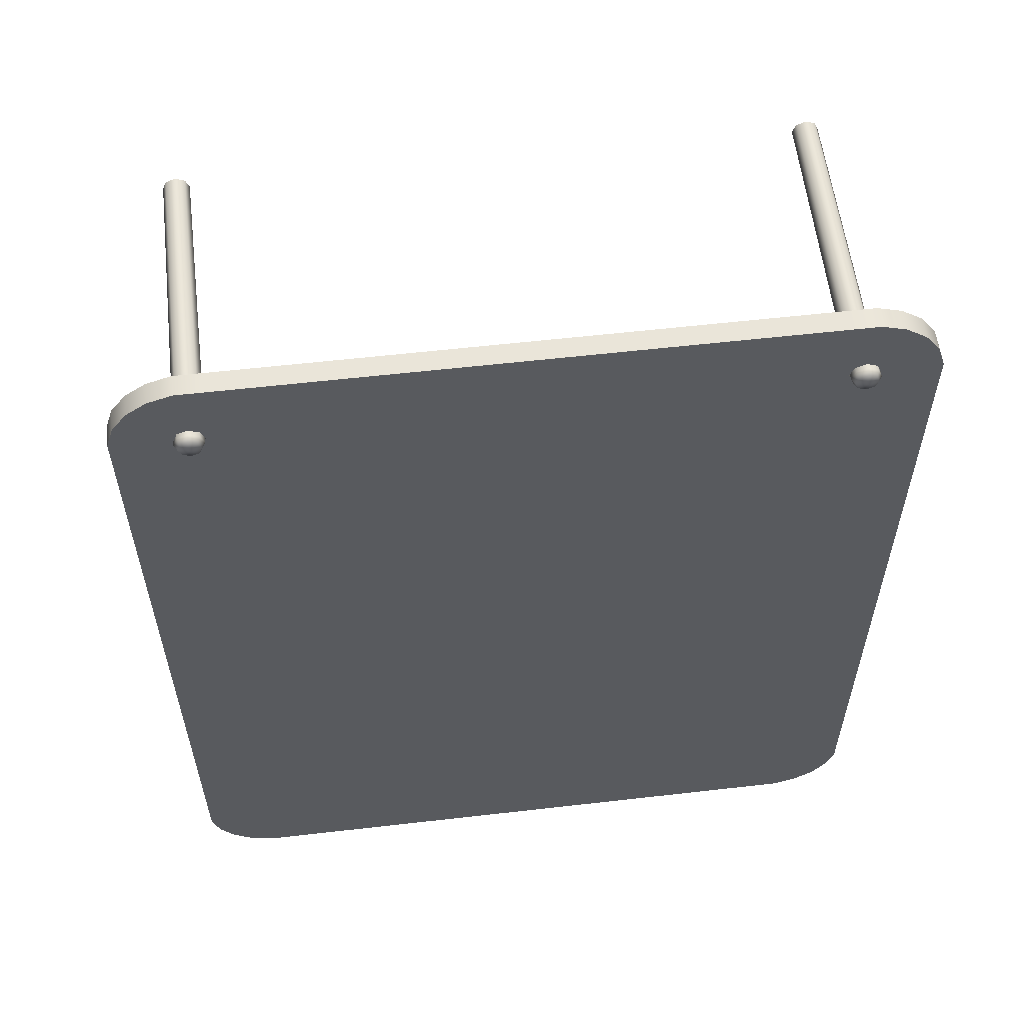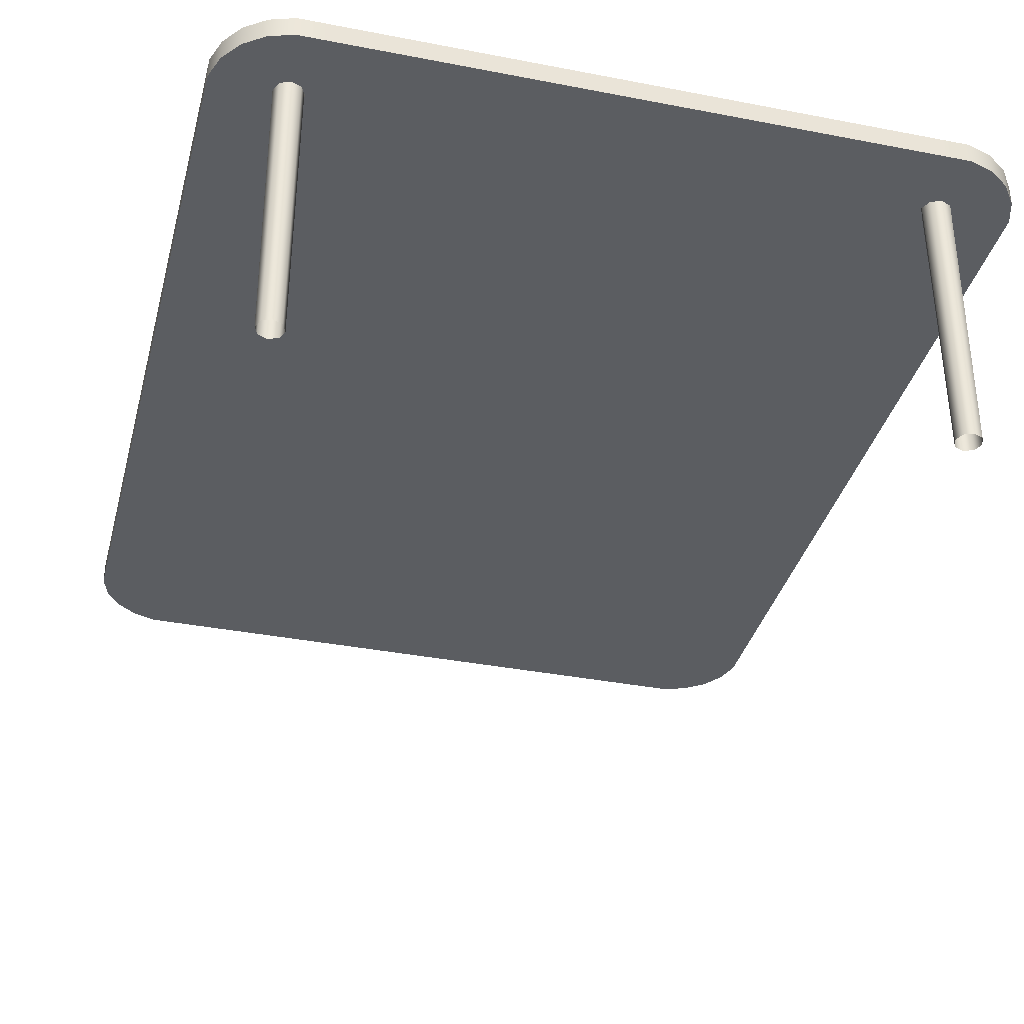
<metadata>
{"format":"obj","ext":"obj","renderer":"f3d","projection":"perspective","resolution":1024,"background":"white","views":[{"elev":58.0,"azim":173.2,"up":"+Z"},{"elev":-35.9,"azim":-14.3,"up":"+Y"}]}
</metadata>
<code>
g glassScreen01
v 0.4307 -0.3952 -0.01918
v 0.4231 0.03666 -0.006086
v 0.4253 -0.3952 -0.006086
v 0.4292 0.03666 -0.02071
v 0.4438 -0.3952 -0.02461
v 0.4438 0.03666 -0.02676
v 0.4569 -0.3952 -0.01918
v 0.4584 0.03666 -0.02071
v 0.4623 -0.3952 -0.006086
v 0.4645 0.03666 -0.006086
v 0.4253 -0.3952 -0.006086
v 0.4231 0.03666 -0.006086
v 0.4292 0.03666 0.008535
v 0.4307 -0.3952 0.007009
v 0.4438 0.03666 0.01459
v 0.4438 -0.3952 0.01243
v 0.4584 0.03666 0.008535
v 0.4569 -0.3952 0.007009
v 0.4645 0.03666 -0.006086
v 0.4623 -0.3952 -0.006086
v 0.4292 0.03666 -0.02071
v 0.4278 0.04485 -0.006086
v 0.4231 0.03666 -0.006086
v 0.4325 0.04485 -0.01741
v 0.4438 0.03666 -0.02676
v 0.4438 0.04849 -0.006086
v 0.4438 0.04485 -0.0221
v 0.4584 0.03666 -0.02071
v 0.4551 0.04485 -0.01741
v 0.4598 0.04485 -0.006086
v 0.4645 0.03666 -0.006086
v 0.4584 0.03666 0.008535
v 0.4598 0.04485 -0.006086
v 0.4645 0.03666 -0.006086
v 0.4551 0.04485 0.005235
v 0.4438 0.03666 0.01459
v 0.4438 0.04849 -0.006086
v 0.4438 0.04485 0.009924
v 0.4292 0.03666 0.008535
v 0.4325 0.04485 0.005235
v 0.4278 0.04485 -0.006086
v 0.4231 0.03666 -0.006086
v -0.4571 -0.3952 -0.01918
v -0.4647 0.03666 -0.006086
v -0.4625 -0.3952 -0.006086
v -0.4586 0.03666 -0.02071
v -0.444 -0.3952 -0.02461
v -0.444 0.03666 -0.02676
v -0.4309 -0.3952 -0.01918
v -0.4294 0.03666 -0.02071
v -0.4255 -0.3952 -0.006086
v -0.4233 0.03666 -0.006086
v -0.4625 -0.3952 -0.006086
v -0.4647 0.03666 -0.006086
v -0.4586 0.03666 0.008535
v -0.4571 -0.3952 0.007009
v -0.444 0.03666 0.01459
v -0.444 -0.3952 0.01243
v -0.4294 0.03666 0.008535
v -0.4309 -0.3952 0.007009
v -0.4233 0.03666 -0.006086
v -0.4255 -0.3952 -0.006086
v -0.4586 0.03666 -0.02071
v -0.46 0.04485 -0.006086
v -0.4647 0.03666 -0.006086
v -0.4553 0.04485 -0.01741
v -0.444 0.03666 -0.02676
v -0.444 0.04849 -0.006086
v -0.444 0.04485 -0.0221
v -0.4294 0.03666 -0.02071
v -0.4327 0.04485 -0.01741
v -0.428 0.04485 -0.006086
v -0.4233 0.03666 -0.006086
v -0.4294 0.03666 0.008535
v -0.428 0.04485 -0.006086
v -0.4233 0.03666 -0.006086
v -0.4327 0.04485 0.005235
v -0.444 0.03666 0.01459
v -0.444 0.04849 -0.006086
v -0.444 0.04485 0.009924
v -0.4586 0.03666 0.008535
v -0.4553 0.04485 0.005235
v -0.46 0.04485 -0.006086
v -0.4647 0.03666 -0.006086
v 0.3462 3.584e-07 -1.274
v 0.4429 -7.523e-07 -1.173
v 0.3764 3.584e-07 -1.274
v 0.416 3.584e-07 -1.274
v 0.4522 3.584e-07 -1.274
v 0.4866 3.584e-07 -1.262
v 0.5159 3.584e-07 -1.241
v 0.5371 3.584e-07 -1.212
v 0.5486 3.584e-07 -1.177
v 0.5486 3.584e-07 -1.141
v 0.5486 3.584e-07 -1.101
v 0.5486 3.584e-07 -1.076
v 0.3462 5.16e-07 -1.173
v 0.2012 3.584e-07 -1.274
v 0.2012 5.16e-07 -1.173
v 0.0001277 3.584e-07 -1.274
v 0.3462 3.584e-07 -1.076
v 0.4429 5.554e-07 -1.076
v 0.3464 3.584e-07 -0.5938
v 0.4431 5.554e-07 -0.5938
v 0.5486 3.584e-07 -0.5938
v 0.5486 3.584e-07 -0.1037
v 0.0001277 5.16e-07 -1.173
v -0.2016 3.584e-07 -1.274
v 0.2012 3.584e-07 -1.076
v 0.4432 5.554e-07 -0.1037
v 0.4585 -7.523e-07 -0.02027
v 0.5486 3.584e-07 -0.07807
v 0.5486 3.584e-07 -0.03805
v 0.4432 -7.523e-07 -0.02716
v 0.464 -7.523e-07 -0.006396
v 0.5486 3.584e-07 -0.001845
v 0.5374 3.584e-07 0.03259
v 0.4585 -7.523e-07 0.008285
v 0.5162 3.584e-07 0.06188
v 0.4869 3.584e-07 0.08316
v 0.4525 3.584e-07 0.09455
v 0.4432 -7.523e-07 0.01437
v 0.4163 3.584e-07 0.09455
v 0.3767 3.584e-07 0.09455
v 0.4293 -7.523e-07 0.008285
v 0.3465 3.584e-07 0.09455
v 0.4293 -7.523e-07 -0.02027
v 0.3465 5.16e-07 -0.006396
v 0.4225 -7.523e-07 -0.006396
v 0.2013 3.584e-07 0.09455
v 0.3465 3.584e-07 -0.1037
v 0.2013 5.16e-07 -0.006396
v 0.2013 3.584e-07 -0.1037
v 0.0001277 5.16e-07 -0.006396
v 0.0001277 3.584e-07 0.09455
v 0.2013 3.584e-07 -0.5938
v 0.0001277 3.584e-07 -0.1037
v -0.2016 5.16e-07 -0.006396
v -0.2016 3.584e-07 0.09455
v 0.0001277 3.584e-07 -1.076
v 0.0001277 3.584e-07 -0.5938
v -0.2016 3.584e-07 -0.1037
v -0.3462 5.16e-07 -0.006396
v -0.3462 3.584e-07 0.09455
v -0.2016 5.16e-07 -1.173
v -0.2016 3.584e-07 -0.5938
v -0.3462 3.584e-07 -0.5938
v -0.3462 3.584e-07 -0.1037
v -0.2016 3.584e-07 -1.076
v -0.3462 5.16e-07 -1.173
v -0.3462 3.584e-07 -1.274
v -0.3462 3.584e-07 -1.076
v -0.443 -7.523e-07 -1.173
v -0.3765 3.584e-07 -1.274
v -0.4161 3.584e-07 -1.274
v -0.4523 3.584e-07 -1.274
v -0.4867 3.584e-07 -1.262
v -0.516 3.584e-07 -1.241
v -0.5373 3.584e-07 -1.212
v -0.5486 3.584e-07 -1.177
v -0.5486 3.584e-07 -1.141
v -0.5486 3.584e-07 -1.101
v -0.5486 3.584e-07 -1.076
v -0.443 5.554e-07 -1.076
v -0.443 5.554e-07 -0.5938
v -0.5486 3.584e-07 -0.5938
v -0.5486 3.584e-07 -0.1037
v -0.443 5.554e-07 -0.1037
v -0.4583 -7.523e-07 -0.02027
v -0.5486 3.584e-07 -0.07807
v -0.5486 3.584e-07 -0.03805
v -0.443 -7.523e-07 -0.02716
v -0.4638 -7.523e-07 -0.006396
v -0.5486 3.584e-07 -0.001845
v -0.5373 3.584e-07 0.03259
v -0.4291 -7.523e-07 -0.02027
v -0.4583 -7.523e-07 0.008285
v -0.4223 -7.523e-07 -0.006396
v -0.516 3.584e-07 0.06188
v -0.4867 3.584e-07 0.08316
v -0.4523 3.584e-07 0.09455
v -0.4291 -7.523e-07 0.008285
v -0.3765 3.584e-07 0.09455
v -0.443 -7.523e-07 0.01437
v -0.4161 3.584e-07 0.09455
v 0.3462 0.03009 -1.274
v 0.3764 0.03009 -1.274
v 0.4429 0.03009 -1.173
v 0.416 0.03009 -1.274
v 0.4522 0.03009 -1.274
v 0.4866 0.03009 -1.262
v 0.5159 0.03009 -1.241
v 0.5371 0.03009 -1.212
v 0.5486 0.03009 -1.177
v 0.5486 0.03009 -1.141
v 0.5486 0.03009 -1.101
v 0.5486 0.03009 -1.076
v 0.3462 0.03009 -1.173
v 0.2012 0.03009 -1.274
v 0.2012 0.03009 -1.173
v 0.0001277 0.03009 -1.274
v 0.3462 0.03009 -1.076
v 0.4429 0.03009 -1.076
v 0.3464 0.03009 -0.5938
v 0.4431 0.03009 -0.5938
v 0.5486 0.03009 -0.5938
v 0.5486 0.03009 -0.1037
v 0.0001277 0.03009 -1.173
v -0.2016 0.03009 -1.274
v 0.2012 0.03009 -1.076
v 0.4432 0.03009 -0.1037
v 0.4585 0.03009 -0.02027
v 0.5486 0.03009 -0.07807
v 0.5486 0.03009 -0.03805
v 0.4432 0.03009 -0.02716
v 0.464 0.03009 -0.006396
v 0.5486 0.03009 -0.001845
v 0.5374 0.03009 0.03259
v 0.4585 0.03009 0.008285
v 0.5162 0.03009 0.06188
v 0.4869 0.03009 0.08316
v 0.4525 0.03009 0.09455
v 0.4432 0.03009 0.01437
v 0.4163 0.03009 0.09455
v 0.3767 0.03009 0.09455
v 0.4293 0.03009 0.008285
v 0.3465 0.03009 0.09455
v 0.4293 0.03009 -0.02027
v 0.3465 0.03009 -0.006396
v 0.4225 0.03009 -0.006396
v 0.2013 0.03009 0.09455
v 0.3465 0.03009 -0.1037
v 0.2013 0.03009 -0.006396
v 0.2013 0.03009 -0.1037
v 0.0001277 0.03009 -0.006396
v 0.0001277 0.03009 0.09455
v 0.2013 0.03009 -0.5938
v 0.0001277 0.03009 -0.1037
v -0.2016 0.03009 -0.006396
v -0.2016 0.03009 0.09455
v 0.0001277 0.03009 -1.076
v 0.0001277 0.03009 -0.5938
v -0.2016 0.03009 -0.1037
v -0.3462 0.03009 -0.006396
v -0.3462 0.03009 0.09455
v -0.2016 0.03009 -1.173
v -0.2016 0.03009 -0.5938
v -0.3462 0.03009 -0.5938
v -0.3462 0.03009 -0.1037
v -0.2016 0.03009 -1.076
v -0.3462 0.03009 -1.173
v -0.3462 0.03009 -1.274
v -0.3462 0.03009 -1.076
v -0.443 0.03009 -1.173
v -0.3765 0.03009 -1.274
v -0.4161 0.03009 -1.274
v -0.4523 0.03009 -1.274
v -0.4867 0.03009 -1.262
v -0.516 0.03009 -1.241
v -0.5373 0.03009 -1.212
v -0.5486 0.03009 -1.177
v -0.5486 0.03009 -1.141
v -0.5486 0.03009 -1.101
v -0.5486 0.03009 -1.076
v -0.443 0.03009 -1.076
v -0.443 0.03009 -0.5938
v -0.5486 0.03009 -0.5938
v -0.5486 0.03009 -0.1037
v -0.443 0.03009 -0.1037
v -0.4583 0.03009 -0.02027
v -0.5486 0.03009 -0.07807
v -0.5486 0.03009 -0.03805
v -0.443 0.03009 -0.02716
v -0.4638 0.03009 -0.006396
v -0.5486 0.03009 -0.001845
v -0.5373 0.03009 0.03259
v -0.4291 0.03009 -0.02027
v -0.4583 0.03009 0.008285
v -0.4223 0.03009 -0.006396
v -0.516 0.03009 0.06188
v -0.4867 0.03009 0.08316
v -0.4523 0.03009 0.09455
v -0.4291 0.03009 0.008285
v -0.3765 0.03009 0.09455
v -0.443 0.03009 0.01437
v -0.4161 0.03009 0.09455
v 0.3764 3.584e-07 -1.274
v 0.3764 0.03009 -1.274
v 0.3462 0.03009 -1.274
v 0.3462 3.584e-07 -1.274
v 0.416 3.584e-07 -1.274
v 0.2012 0.03009 -1.274
v 0.416 0.03009 -1.274
v 0.2012 3.584e-07 -1.274
v 0.4522 3.584e-07 -1.274
v 0.0001277 0.03009 -1.274
v 0.4522 0.03009 -1.274
v 0.0001277 3.584e-07 -1.274
v 0.4866 3.584e-07 -1.262
v -0.2016 0.03009 -1.274
v 0.4866 0.03009 -1.262
v -0.2016 3.584e-07 -1.274
v 0.5159 3.584e-07 -1.241
v -0.3462 0.03009 -1.274
v 0.5159 0.03009 -1.241
v -0.3462 3.584e-07 -1.274
v 0.5371 3.584e-07 -1.212
v -0.3765 0.03009 -1.274
v 0.5371 0.03009 -1.212
v -0.3765 3.584e-07 -1.274
v 0.5486 3.584e-07 -1.177
v -0.4161 0.03009 -1.274
v 0.5486 0.03009 -1.177
v -0.4161 3.584e-07 -1.274
v 0.5486 3.584e-07 -1.141
v -0.4523 0.03009 -1.274
v 0.5486 0.03009 -1.141
v -0.4523 3.584e-07 -1.274
v 0.5486 3.584e-07 -1.101
v -0.4867 0.03009 -1.262
v 0.5486 0.03009 -1.101
v -0.4867 3.584e-07 -1.262
v 0.5486 3.584e-07 -1.076
v -0.516 0.03009 -1.241
v 0.5486 0.03009 -1.076
v -0.516 3.584e-07 -1.241
v 0.5486 3.584e-07 -0.5938
v -0.5373 0.03009 -1.212
v 0.5486 0.03009 -0.5938
v -0.5373 3.584e-07 -1.212
v 0.5486 3.584e-07 -0.1037
v -0.5486 0.03009 -1.177
v 0.5486 0.03009 -0.1037
v -0.5486 3.584e-07 -1.177
v 0.5486 3.584e-07 -0.07807
v -0.5486 0.03009 -1.141
v 0.5486 0.03009 -0.07807
v -0.5486 3.584e-07 -1.141
v 0.5486 3.584e-07 -0.03805
v -0.5486 0.03009 -1.101
v 0.5486 0.03009 -0.03805
v -0.5486 3.584e-07 -1.101
v 0.5486 3.584e-07 -0.001845
v -0.5486 0.03009 -1.076
v 0.5486 0.03009 -0.001845
v -0.5486 3.584e-07 -1.076
v 0.5374 3.584e-07 0.03259
v -0.5486 0.03009 -0.5938
v 0.5374 0.03009 0.03259
v -0.5486 3.584e-07 -0.5938
v 0.5162 3.584e-07 0.06188
v -0.5486 0.03009 -0.1037
v 0.5162 0.03009 0.06188
v -0.5486 3.584e-07 -0.1037
v 0.4869 3.584e-07 0.08316
v -0.5486 0.03009 -0.07807
v 0.4869 0.03009 0.08316
v -0.5486 3.584e-07 -0.07807
v 0.4525 3.584e-07 0.09455
v -0.5486 0.03009 -0.03805
v 0.4525 0.03009 0.09455
v -0.5486 3.584e-07 -0.03805
v 0.4163 3.584e-07 0.09455
v -0.5486 0.03009 -0.001845
v 0.4163 0.03009 0.09455
v -0.5486 3.584e-07 -0.001845
v 0.3767 3.584e-07 0.09455
v -0.5373 0.03009 0.03259
v 0.3767 0.03009 0.09455
v -0.5373 3.584e-07 0.03259
v 0.3465 3.584e-07 0.09455
v -0.516 0.03009 0.06188
v 0.3465 0.03009 0.09455
v -0.516 3.584e-07 0.06188
v 0.2013 3.584e-07 0.09455
v -0.4867 0.03009 0.08316
v 0.2013 0.03009 0.09455
v -0.4867 3.584e-07 0.08316
v 0.0001277 3.584e-07 0.09455
v -0.4523 0.03009 0.09455
v 0.0001277 0.03009 0.09455
v -0.4523 3.584e-07 0.09455
v -0.2016 3.584e-07 0.09455
v -0.4161 0.03009 0.09455
v -0.2016 0.03009 0.09455
v -0.4161 3.584e-07 0.09455
v -0.3462 3.584e-07 0.09455
v -0.3765 0.03009 0.09455
v -0.3462 0.03009 0.09455
v -0.3765 3.584e-07 0.09455
v 0.4293 -7.523e-07 0.008285
v 0.4293 0.03009 0.008285
v 0.4225 0.03009 -0.006396
v 0.4225 -7.523e-07 -0.006396
v 0.4432 -7.523e-07 0.01437
v 0.4293 0.03009 -0.02027
v 0.4432 0.03009 0.01437
v 0.4293 -7.523e-07 -0.02027
v 0.4585 -7.523e-07 0.008285
v 0.4432 0.03009 -0.02716
v 0.4585 0.03009 0.008285
v 0.4432 -7.523e-07 -0.02716
v 0.464 -7.523e-07 -0.006396
v 0.4585 0.03009 -0.02027
v 0.464 0.03009 -0.006396
v 0.4585 -7.523e-07 -0.02027
v -0.4223 -7.523e-07 -0.006396
v -0.4223 0.03009 -0.006396
v -0.4291 0.03009 0.008285
v -0.4291 -7.523e-07 0.008285
v -0.4291 -7.523e-07 -0.02027
v -0.443 0.03009 0.01437
v -0.4291 0.03009 -0.02027
v -0.443 -7.523e-07 0.01437
v -0.443 -7.523e-07 -0.02716
v -0.4583 0.03009 0.008285
v -0.443 0.03009 -0.02716
v -0.4583 -7.523e-07 0.008285
v -0.4583 -7.523e-07 -0.02027
v -0.4638 0.03009 -0.006396
v -0.4583 0.03009 -0.02027
v -0.4638 -7.523e-07 -0.006396
g glassScreen01_0
f 3 2 1
f 2 4 1
f 1 4 5
f 4 6 5
f 5 6 7
f 6 8 7
f 7 8 9
f 8 10 9
f 13 12 11
f 14 13 11
f 15 13 14
f 16 15 14
f 17 15 16
f 18 17 16
f 19 17 18
f 20 19 18
f 23 22 21
f 22 24 21
f 21 24 25
f 22 26 24
f 24 27 25
f 24 26 27
f 25 27 28
f 27 26 29
f 27 29 28
f 29 26 30
f 28 29 31
f 29 30 31
f 34 33 32
f 33 35 32
f 32 35 36
f 33 37 35
f 35 38 36
f 35 37 38
f 36 38 39
f 38 37 40
f 38 40 39
f 40 37 41
f 39 40 42
f 40 41 42
f 45 44 43
f 44 46 43
f 43 46 47
f 46 48 47
f 47 48 49
f 48 50 49
f 49 50 51
f 50 52 51
f 55 54 53
f 56 55 53
f 57 55 56
f 58 57 56
f 59 57 58
f 60 59 58
f 61 59 60
f 62 61 60
f 65 64 63
f 64 66 63
f 63 66 67
f 64 68 66
f 66 69 67
f 66 68 69
f 67 69 70
f 69 68 71
f 69 71 70
f 71 68 72
f 70 71 73
f 71 72 73
f 76 75 74
f 75 77 74
f 74 77 78
f 75 79 77
f 77 80 78
f 77 79 80
f 78 80 81
f 80 79 82
f 80 82 81
f 82 79 83
f 81 82 84
f 82 83 84
f 87 86 85
f 88 86 87
f 89 86 88
f 90 86 89
f 91 86 90
f 92 86 91
f 93 86 92
f 94 86 93
f 95 86 94
f 96 86 95
f 85 86 97
f 98 85 97
f 99 98 97
f 100 98 99
f 97 86 101
f 99 97 101
f 102 86 96
f 101 86 102
f 103 101 102
f 104 102 96
f 104 103 102
f 105 104 96
f 104 105 106
f 107 100 99
f 100 107 108
f 109 99 101
f 109 101 103
f 107 99 109
f 110 104 106
f 103 104 110
f 111 110 106
f 111 106 112
f 111 112 113
f 111 114 110
f 115 111 113
f 115 113 116
f 115 116 117
f 118 115 117
f 118 117 119
f 118 119 120
f 118 120 121
f 122 118 121
f 122 121 123
f 122 123 124
f 125 122 124
f 125 124 126
f 114 127 110
f 125 126 128
f 129 125 128
f 127 129 128
f 126 130 128
f 127 131 110
f 127 128 131
f 131 103 110
f 130 132 128
f 128 132 131
f 131 133 103
f 132 133 131
f 134 132 130
f 135 134 130
f 133 136 103
f 136 109 103
f 137 133 132
f 134 137 132
f 134 135 138
f 135 139 138
f 140 109 136
f 140 107 109
f 141 136 133
f 137 141 133
f 141 140 136
f 137 134 142
f 134 138 142
f 138 139 143
f 139 144 143
f 107 140 145
f 107 145 108
f 141 137 146
f 137 142 146
f 146 142 147
f 142 138 148
f 138 143 148
f 142 148 147
f 140 141 149
f 141 146 149
f 140 149 145
f 149 146 147
f 108 145 150
f 151 108 150
f 145 149 152
f 150 145 152
f 152 149 147
f 153 151 150
f 153 150 152
f 153 154 151
f 153 155 154
f 153 156 155
f 153 157 156
f 153 158 157
f 153 159 158
f 153 160 159
f 153 161 160
f 153 162 161
f 153 163 162
f 153 152 164
f 153 164 163
f 152 147 164
f 164 165 163
f 147 165 164
f 165 166 163
f 166 165 167
f 165 147 168
f 165 168 167
f 147 148 168
f 168 169 167
f 167 169 170
f 170 169 171
f 172 169 168
f 169 173 171
f 171 173 174
f 174 173 175
f 176 172 168
f 148 176 168
f 173 177 175
f 143 176 148
f 178 176 143
f 175 177 179
f 179 177 180
f 180 177 181
f 182 178 143
f 144 182 143
f 183 182 144
f 177 184 181
f 184 182 183
f 181 184 185
f 185 184 183
f 188 187 186
f 188 189 187
f 188 190 189
f 188 191 190
f 188 192 191
f 188 193 192
f 188 194 193
f 188 195 194
f 188 196 195
f 188 197 196
f 188 186 198
f 186 199 198
f 199 200 198
f 199 201 200
f 188 198 202
f 198 200 202
f 188 203 197
f 188 202 203
f 202 204 203
f 203 205 197
f 204 205 203
f 205 206 197
f 206 205 207
f 201 208 200
f 208 201 209
f 200 210 202
f 202 210 204
f 200 208 210
f 205 211 207
f 205 204 211
f 211 212 207
f 207 212 213
f 213 212 214
f 215 212 211
f 212 216 214
f 214 216 217
f 217 216 218
f 216 219 218
f 218 219 220
f 220 219 221
f 221 219 222
f 219 223 222
f 222 223 224
f 224 223 225
f 223 226 225
f 225 226 227
f 228 215 211
f 227 226 229
f 226 230 229
f 230 228 229
f 231 227 229
f 232 228 211
f 229 228 232
f 204 232 211
f 233 231 229
f 233 229 232
f 234 232 204
f 234 233 232
f 233 235 231
f 235 236 231
f 237 234 204
f 210 237 204
f 234 238 233
f 238 235 233
f 236 235 239
f 240 236 239
f 210 241 237
f 208 241 210
f 237 242 234
f 242 238 234
f 241 242 237
f 235 238 243
f 239 235 243
f 240 239 244
f 245 240 244
f 241 208 246
f 246 208 209
f 238 242 247
f 243 238 247
f 243 247 248
f 239 243 249
f 244 239 249
f 249 243 248
f 242 241 250
f 247 242 250
f 250 241 246
f 247 250 248
f 246 209 251
f 209 252 251
f 250 246 253
f 246 251 253
f 250 253 248
f 252 254 251
f 251 254 253
f 255 254 252
f 256 254 255
f 257 254 256
f 258 254 257
f 259 254 258
f 260 254 259
f 261 254 260
f 262 254 261
f 263 254 262
f 264 254 263
f 253 254 265
f 265 254 264
f 248 253 265
f 266 265 264
f 266 248 265
f 267 266 264
f 266 267 268
f 248 266 269
f 269 266 268
f 249 248 269
f 270 269 268
f 270 268 271
f 270 271 272
f 270 273 269
f 274 270 272
f 274 272 275
f 274 275 276
f 273 277 269
f 277 249 269
f 278 274 276
f 277 244 249
f 277 279 244
f 278 276 280
f 278 280 281
f 278 281 282
f 279 283 244
f 283 245 244
f 283 284 245
f 285 278 282
f 283 285 284
f 285 282 286
f 285 286 284
f 289 288 287
f 290 289 287
f 287 288 291
f 292 289 290
f 288 293 291
f 294 292 290
f 291 293 295
f 296 292 294
f 293 297 295
f 298 296 294
f 295 297 299
f 300 296 298
f 297 301 299
f 302 300 298
f 299 301 303
f 304 300 302
f 301 305 303
f 306 304 302
f 303 305 307
f 308 304 306
f 305 309 307
f 310 308 306
f 307 309 311
f 312 308 310
f 309 313 311
f 314 312 310
f 311 313 315
f 316 312 314
f 313 317 315
f 318 316 314
f 315 317 319
f 320 316 318
f 317 321 319
f 322 320 318
f 319 321 323
f 324 320 322
f 321 325 323
f 326 324 322
f 323 325 327
f 328 324 326
f 325 329 327
f 330 328 326
f 327 329 331
f 332 328 330
f 329 333 331
f 334 332 330
f 331 333 335
f 336 332 334
f 333 337 335
f 338 336 334
f 335 337 339
f 340 336 338
f 337 341 339
f 342 340 338
f 339 341 343
f 344 340 342
f 341 345 343
f 346 344 342
f 343 345 347
f 348 344 346
f 345 349 347
f 350 348 346
f 347 349 351
f 352 348 350
f 349 353 351
f 354 352 350
f 351 353 355
f 356 352 354
f 353 357 355
f 358 356 354
f 355 357 359
f 360 356 358
f 357 361 359
f 362 360 358
f 359 361 363
f 364 360 362
f 361 365 363
f 366 364 362
f 363 365 367
f 368 364 366
f 365 369 367
f 370 368 366
f 367 369 371
f 372 368 370
f 369 373 371
f 374 372 370
f 371 373 375
f 376 372 374
f 373 377 375
f 378 376 374
f 375 377 379
f 380 376 378
f 377 381 379
f 382 380 378
f 379 381 383
f 384 380 382
f 381 385 383
f 386 384 382
f 383 385 387
f 388 384 386
f 385 389 387
f 390 388 386
f 387 389 390
f 389 388 390
f 393 392 391
f 394 393 391
f 391 392 395
f 396 393 394
f 392 397 395
f 398 396 394
f 395 397 399
f 400 396 398
f 397 401 399
f 402 400 398
f 399 401 403
f 404 400 402
f 401 405 403
f 406 404 402
f 403 405 406
f 405 404 406
f 409 408 407
f 410 409 407
f 407 408 411
f 412 409 410
f 408 413 411
f 414 412 410
f 411 413 415
f 416 412 414
f 413 417 415
f 418 416 414
f 415 417 419
f 420 416 418
f 417 421 419
f 422 420 418
f 419 421 422
f 421 420 422

</code>
